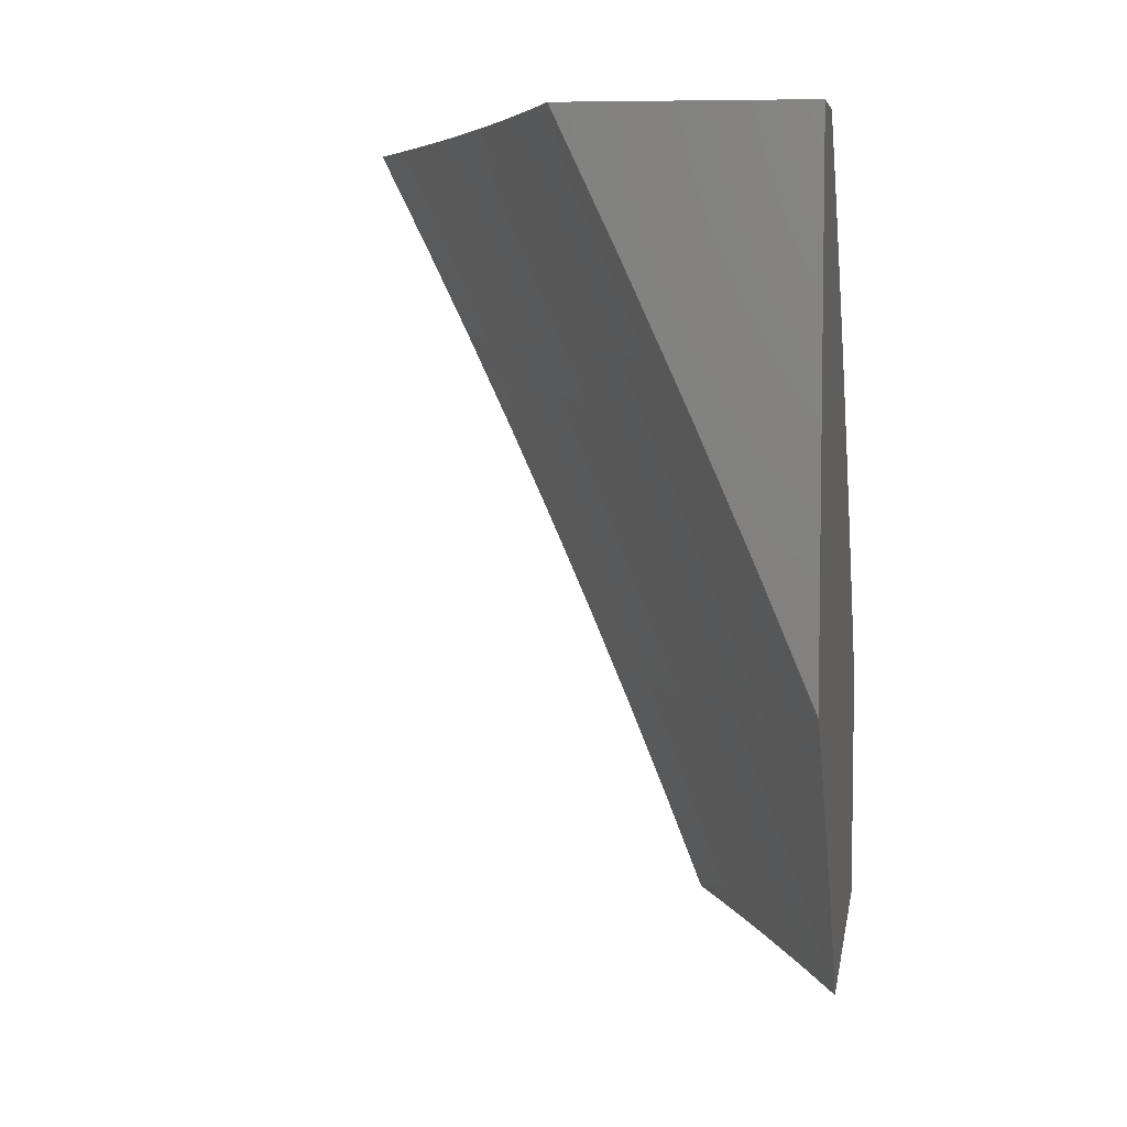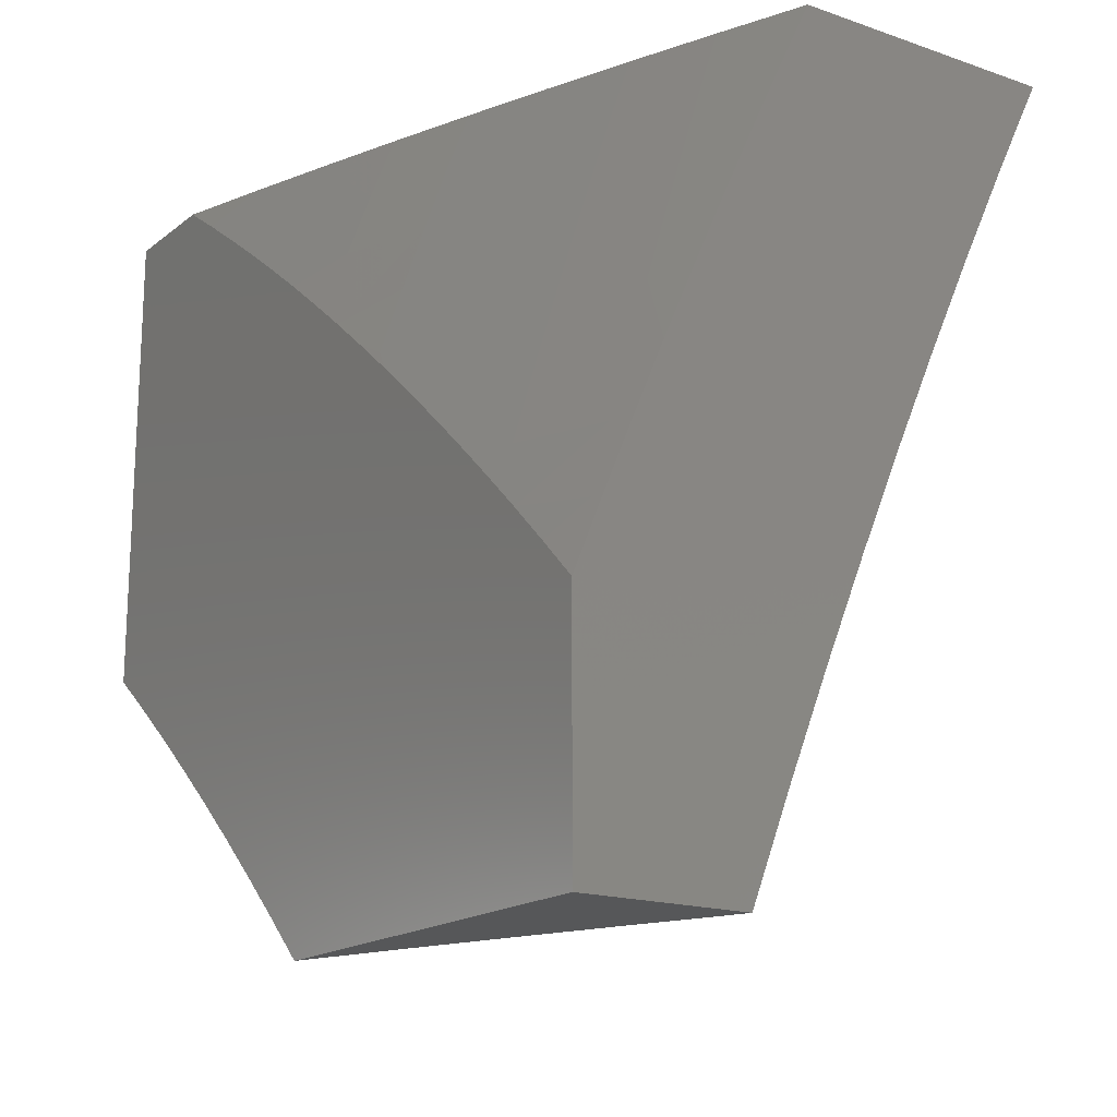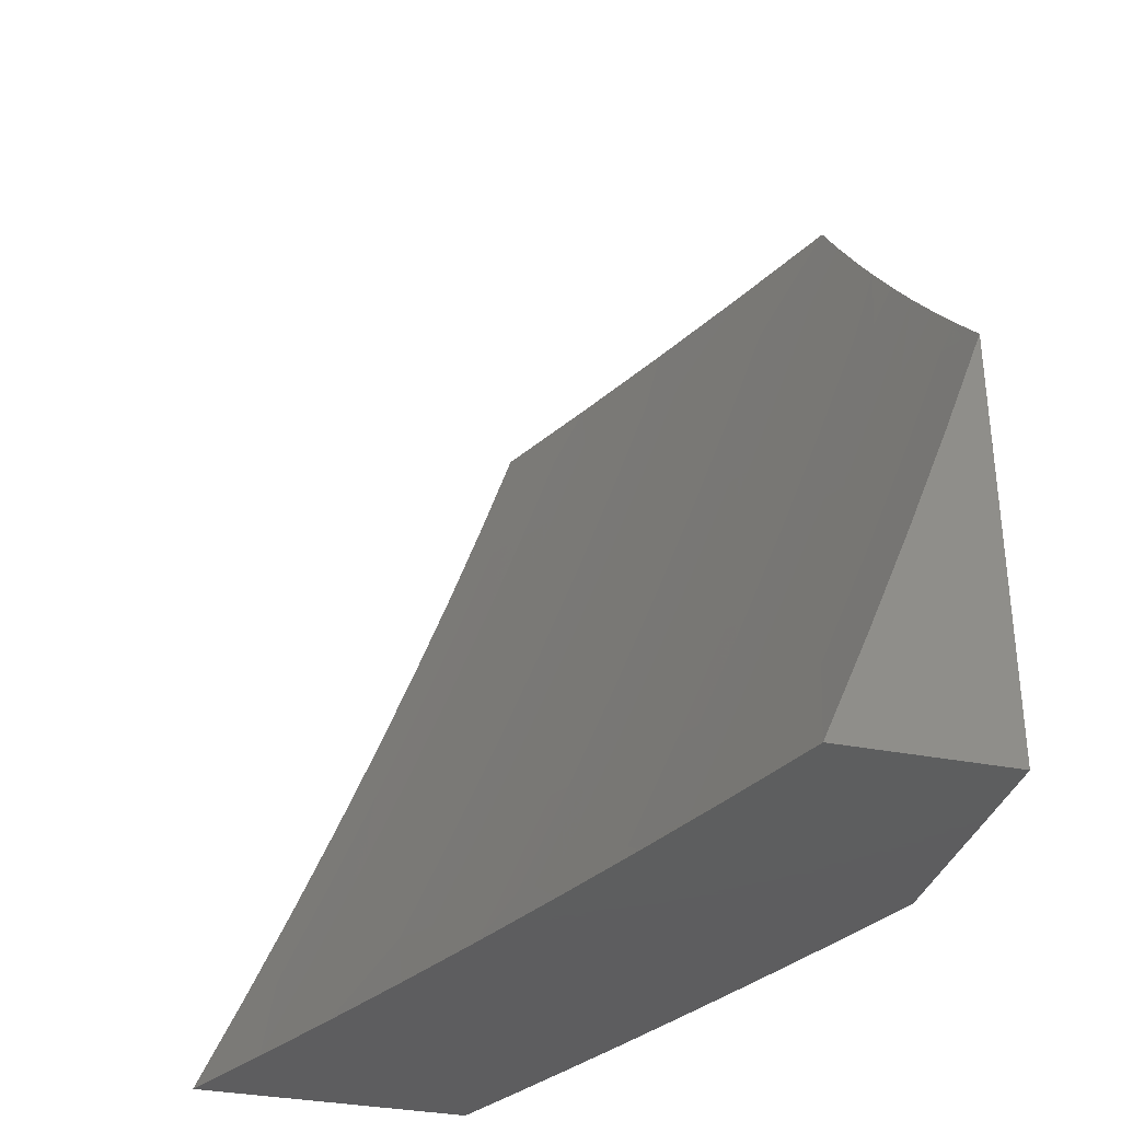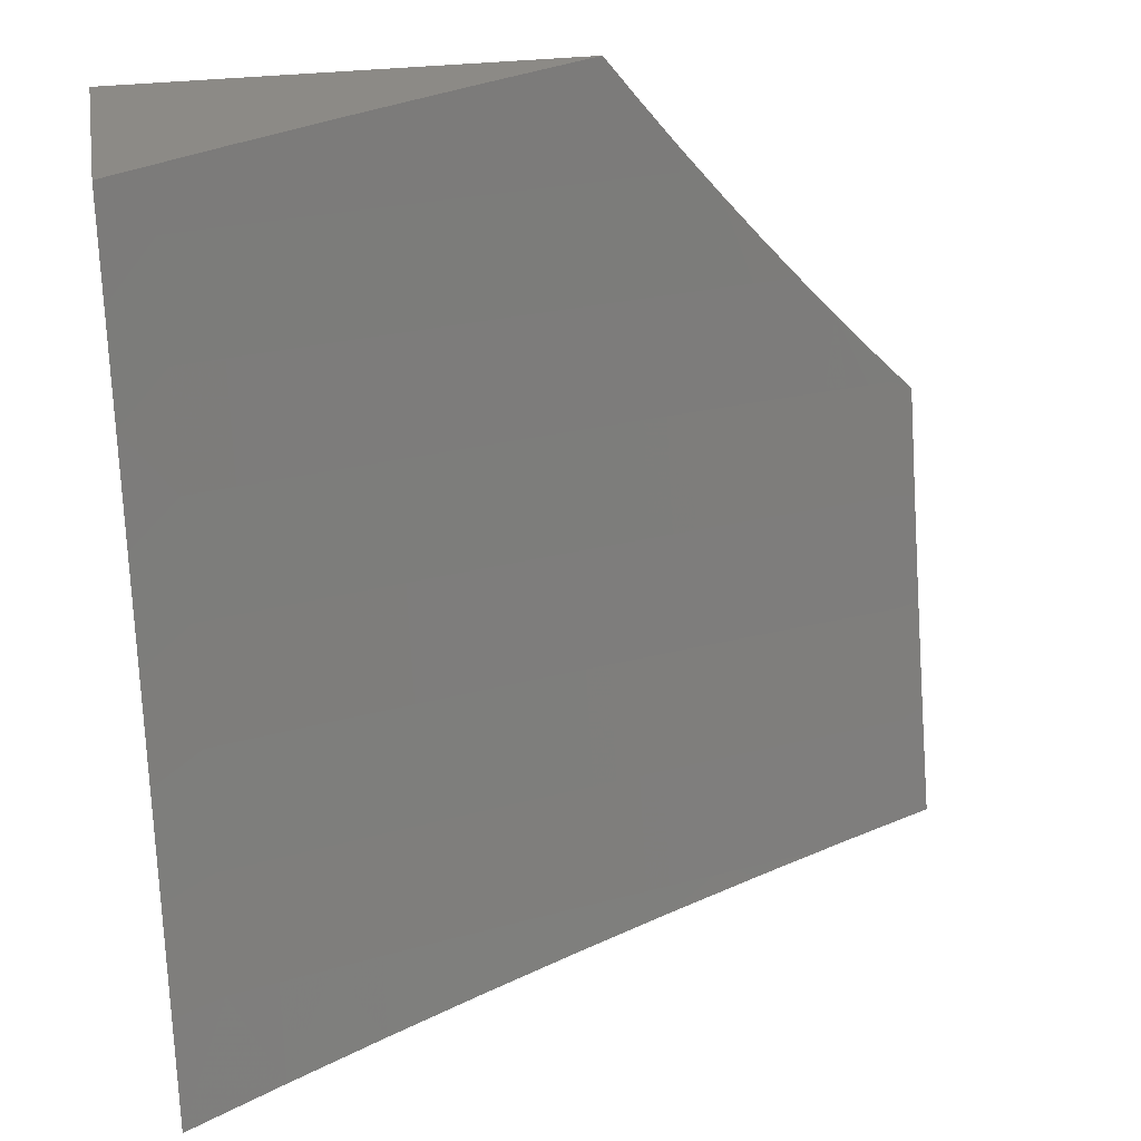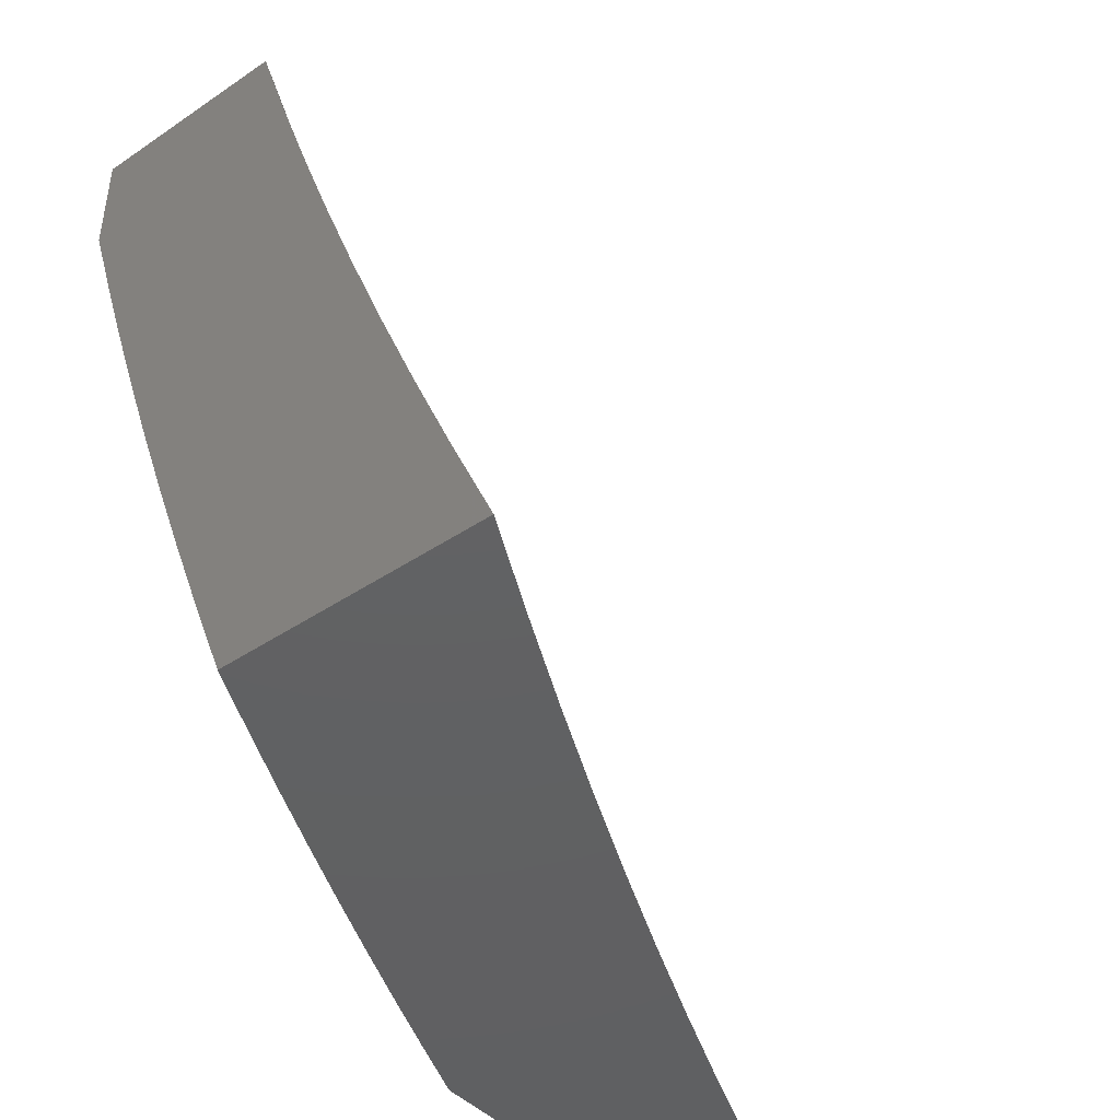
<metadata>
{"format":"stl","ext":"stl","renderer":"f3d","projection":"perspective","resolution":1024,"background":"white","views":[{"elev":6.2,"azim":-171.5,"up":"+Z"},{"elev":-17.2,"azim":-34.2,"up":"+Z"},{"elev":-33.4,"azim":165.0,"up":"+Y"},{"elev":32.2,"azim":80.5,"up":"+Y"},{"elev":-43.1,"azim":38.6,"up":"+Y"}]}
</metadata>
<code>
# stl→obj: 240 verts, 476 faces
v -9.848 -3.87 4
v -9.832 -3.878 4.032
v -9.793 -4 4
v -9.821 -3.874 4.063
v -9.743 -4 4.127
v -9.811 -3.87 4.095
v -9.8 -3.866 4.126
v -9.856 -3.727 4.126
v -9.845 -3.723 4.158
v -9.899 -3.585 4.158
v -9.888 -3.581 4.189
v -9.939 -3.442 4.189
v -9.928 -3.438 4.22
v -9.978 -3.298 4.22
v -9.966 -3.295 4.252
v -10 -3.184 4.262
v -9.955 -3.291 4.283
v -9.99 -3.149 4.315
v -9.944 -3.287 4.315
v -9.979 -3.146 4.346
v -9.932 -3.283 4.346
v -9.967 -3.142 4.377
v -9.92 -3.28 4.377
v -9.955 -3.138 4.409
v -9.909 -3.276 4.409
v -9.943 -3.134 4.44
v -9.897 -3.272 4.44
v -9.931 -3.131 4.471
v -9.885 -3.268 4.471
v -9.919 -3.127 4.503
v -9.873 -3.264 4.503
v -9.907 -3.123 4.534
v -9.861 -3.26 4.534
v -9.895 -3.119 4.565
v -9.849 -3.256 4.565
v -9.87 -3.111 4.628
v -9.824 -3.248 4.628
v -9.845 -3.103 4.69
v -9.799 -3.24 4.69
v -9.82 -3.095 4.752
v -9.774 -3.231 4.752
v -9.794 -3.087 4.814
v -9.748 -3.223 4.814
v -9.768 -3.079 4.876
v -9.722 -3.214 4.876
v -9.741 -3.071 4.938
v -9.695 -3.206 4.938
v -9.692 -3.127 5
v -9.649 -3.254 5
v -9.888 -3.74 4.032
v -9.9 -3.739 4
v -9.951 -3.608 4
v -9.942 -3.6 4.032
v -10 -3.476 4
v -9.994 -3.461 4.032
v -10 -3.419 4.054
v -9.983 -3.457 4.063
v -10 -3.362 4.107
v -9.972 -3.453 4.095
v -9.961 -3.45 4.126
v -9.921 -3.593 4.095
v -9.91 -3.589 4.126
v -9.867 -3.731 4.095
v -10 -3.303 4.16
v -9.95 -3.446 4.158
v -9.989 -3.302 4.189
v -10 -3.244 4.211
v -10 -3.124 4.311
v -10 -3.062 4.36
v -10 -3 4.408
v -9.937 -3 4.557
v -9.871 -3 4.706
v -9.804 -3 4.853
v -9.734 -3 5
v -9.648 -3.341 4.938
v -9.603 -3.38 5
v -9.598 -3.476 4.938
v -9.556 -3.505 5
v -9.546 -3.61 4.938
v -9.507 -3.63 5
v -9.491 -3.744 4.938
v -9.457 -3.754 5
v -9.435 -3.878 4.938
v -9.405 -3.877 5
v -9.351 -4 5
v -9.411 -4 4.877
v -9.461 -3.888 4.876
v -9.517 -3.754 4.876
v -9.543 -3.764 4.814
v -9.572 -3.62 4.876
v -9.597 -3.63 4.814
v -9.624 -3.485 4.876
v -9.65 -3.494 4.814
v -9.674 -3.35 4.876
v -9.7 -3.359 4.814
v -9.486 -3.899 4.814
v -9.471 -4 4.754
v -9.511 -3.909 4.752
v -9.536 -3.919 4.69
v -9.593 -3.784 4.69
v -9.617 -3.794 4.628
v -9.648 -3.649 4.69
v -9.672 -3.658 4.628
v -9.7 -3.513 4.69
v -9.725 -3.522 4.628
v -9.751 -3.377 4.69
v -9.775 -3.385 4.628
v -9.528 -4 4.63
v -9.56 -3.929 4.628
v -9.641 -3.803 4.565
v -9.696 -3.667 4.565
v -9.749 -3.53 4.565
v -9.8 -3.394 4.565
v -9.584 -3.939 4.565
v -9.584 -4 4.505
v -9.596 -3.944 4.534
v -9.608 -3.949 4.503
v -9.665 -3.813 4.503
v -9.677 -3.817 4.471
v -9.72 -3.676 4.503
v -9.732 -3.681 4.471
v -9.773 -3.539 4.503
v -9.785 -3.543 4.471
v -9.824 -3.402 4.503
v -9.836 -3.406 4.471
v -9.639 -4 4.38
v -9.631 -3.959 4.44
v -9.619 -3.954 4.471
v -9.692 -4 4.254
v -9.676 -3.977 4.315
v -9.665 -3.973 4.346
v -9.654 -3.968 4.377
v -9.723 -3.835 4.346
v -9.712 -3.831 4.377
v -9.767 -3.694 4.377
v -9.755 -3.689 4.409
v -9.809 -3.552 4.409
v -9.797 -3.548 4.44
v -9.848 -3.41 4.44
v -9.72 -3.996 4.189
v -9.709 -3.991 4.22
v -9.699 -3.987 4.252
v -9.768 -3.853 4.22
v -9.757 -3.849 4.252
v -9.812 -3.711 4.252
v -9.801 -3.707 4.283
v -9.855 -3.569 4.283
v -9.843 -3.564 4.315
v -9.894 -3.426 4.315
v -9.883 -3.422 4.346
v -9.878 -3.736 4.063
v -9.931 -3.596 4.063
v -9.789 -3.862 4.158
v -9.779 -3.857 4.189
v -9.834 -3.719 4.189
v -9.823 -3.715 4.22
v -9.866 -3.573 4.252
v -9.906 -3.43 4.283
v -9.745 -3.844 4.283
v -9.687 -3.982 4.283
v -9.734 -3.84 4.315
v -9.79 -3.702 4.315
v -9.778 -3.698 4.346
v -9.82 -3.556 4.377
v -9.86 -3.414 4.409
v -9.7 -3.826 4.409
v -9.642 -3.963 4.409
v -9.689 -3.822 4.44
v -9.744 -3.685 4.44
v -9.653 -3.808 4.534
v -9.708 -3.672 4.534
v -9.761 -3.535 4.534
v -9.812 -3.398 4.534
v -9.568 -3.774 4.752
v -9.623 -3.639 4.752
v -9.675 -3.504 4.752
v -9.725 -3.368 4.752
v -9.877 -3.577 4.22
v -9.832 -3.56 4.346
v -9.917 -3.434 4.252
v -9.871 -3.418 4.377
v -9.688 -4 5
v -9.731 -3.894 5
v -9.729 -4 4.913
v -9.767 -3.908 4.913
v -9.77 -4 4.827
v -9.802 -3.922 4.826
v -9.81 -4 4.739
v -9.837 -3.936 4.738
v -9.85 -4 4.652
v -9.871 -3.949 4.65
v -9.888 -4 4.564
v -9.904 -3.962 4.562
v -9.926 -4 4.475
v -9.937 -3.975 4.474
v -9.964 -4 4.387
v -9.969 -3.988 4.386
v -10 -4 4.298
v -10 -3.95 4.347
v -10 -3.9 4.395
v -9.98 -3.866 4.474
v -9.947 -3.853 4.562
v -10 -3.798 4.489
v -9.989 -3.744 4.562
v -10 -3.746 4.535
v -10 -3.693 4.58
v -9.955 -3.731 4.65
v -9.996 -3.622 4.65
v -9.921 -3.718 4.738
v -9.961 -3.61 4.738
v -9.886 -3.705 4.826
v -9.926 -3.597 4.826
v -9.851 -3.692 4.913
v -9.89 -3.584 4.913
v -9.853 -3.573 5
v -9.892 -3.465 5
v -9.773 -3.787 5
v -9.81 -3.8 4.913
v -9.845 -3.813 4.826
v -9.88 -3.827 4.738
v -9.914 -3.84 4.65
v -9.814 -3.68 5
v -9.929 -3.476 4.913
v -9.929 -3.357 5
v -9.966 -3.367 4.913
v -9.965 -3.248 5
v -10 -3.253 4.922
v -10 -3.196 4.961
v -10 -3.139 5
v -10 -3.31 4.881
v -10 -3.366 4.84
v -10 -3.422 4.799
v -10 -3.477 4.756
v -9.965 -3.488 4.826
v -10 -3.532 4.713
v -10 -3.586 4.67
v -10 -3.64 4.625
v -10 -3.849 4.442
v -10 -3 5
v -10 -4 4
f 1 2 3
f 3 2 4
f 3 4 5
f 5 4 6
f 5 6 7
f 7 6 8
f 7 8 9
f 9 8 10
f 9 10 11
f 11 10 12
f 11 12 13
f 13 12 14
f 13 14 15
f 15 14 16
f 15 16 17
f 17 16 18
f 17 18 19
f 19 18 20
f 19 20 21
f 21 20 22
f 21 22 23
f 23 22 24
f 23 24 25
f 25 24 26
f 25 26 27
f 27 26 28
f 27 28 29
f 29 28 30
f 29 30 31
f 31 30 32
f 31 32 33
f 33 32 34
f 33 34 35
f 35 34 36
f 35 36 37
f 37 36 38
f 37 38 39
f 39 38 40
f 39 40 41
f 41 40 42
f 41 42 43
f 43 42 44
f 43 44 45
f 45 44 46
f 45 46 47
f 47 46 48
f 47 48 49
f 2 1 50
f 50 1 51
f 50 51 52
f 50 52 53
f 53 52 54
f 53 54 55
f 55 54 56
f 55 56 57
f 57 56 58
f 57 58 59
f 59 58 60
f 59 60 61
f 61 60 62
f 61 62 63
f 63 62 8
f 63 8 6
f 58 64 60
f 60 64 65
f 60 65 62
f 62 65 10
f 62 10 8
f 65 64 66
f 66 64 67
f 66 67 14
f 14 67 16
f 16 68 18
f 18 68 20
f 68 69 20
f 20 69 22
f 69 70 22
f 22 70 24
f 71 28 70
f 70 28 26
f 70 26 24
f 72 36 71
f 71 36 34
f 71 34 32
f 73 40 72
f 72 40 38
f 72 38 36
f 74 46 73
f 73 46 44
f 73 44 42
f 74 48 46
f 47 49 75
f 75 49 76
f 75 76 77
f 77 76 78
f 77 78 79
f 79 78 80
f 79 80 81
f 81 80 82
f 81 82 83
f 83 82 84
f 83 84 85
f 85 86 83
f 83 86 87
f 83 87 88
f 88 87 89
f 88 89 90
f 90 89 91
f 90 91 92
f 92 91 93
f 92 93 94
f 94 93 95
f 94 95 45
f 45 95 43
f 87 86 96
f 96 86 97
f 96 97 98
f 98 97 99
f 98 99 100
f 100 99 101
f 100 101 102
f 102 101 103
f 102 103 104
f 104 103 105
f 104 105 106
f 106 105 107
f 106 107 39
f 39 107 37
f 97 108 99
f 99 108 109
f 99 109 101
f 101 109 110
f 101 110 103
f 103 110 111
f 103 111 105
f 105 111 112
f 105 112 107
f 107 112 113
f 107 113 37
f 37 113 35
f 109 108 114
f 114 108 115
f 114 115 116
f 116 115 117
f 116 117 118
f 118 117 119
f 118 119 120
f 120 119 121
f 120 121 122
f 122 121 123
f 122 123 124
f 124 123 125
f 124 125 31
f 31 125 29
f 126 127 115
f 115 127 128
f 115 128 117
f 117 128 119
f 129 130 126
f 126 130 131
f 126 131 132
f 132 131 133
f 132 133 134
f 134 133 135
f 134 135 136
f 136 135 137
f 136 137 138
f 138 137 139
f 138 139 125
f 125 139 29
f 5 140 129
f 129 140 141
f 129 141 142
f 142 141 143
f 142 143 144
f 144 143 145
f 144 145 146
f 146 145 147
f 146 147 148
f 148 147 149
f 148 149 150
f 150 149 21
f 150 21 23
f 63 6 4
f 4 2 151
f 151 2 50
f 151 50 152
f 152 50 53
f 152 53 57
f 57 53 55
f 140 5 153
f 153 5 7
f 153 7 9
f 141 140 154
f 154 140 153
f 154 153 155
f 155 153 9
f 155 9 11
f 141 154 143
f 143 154 156
f 143 156 145
f 145 156 157
f 145 157 147
f 147 157 158
f 147 158 149
f 149 158 19
f 149 19 21
f 156 154 155
f 144 159 160
f 160 159 130
f 160 130 129
f 131 130 161
f 161 130 159
f 161 159 162
f 162 159 146
f 162 146 148
f 159 144 146
f 131 161 133
f 133 161 163
f 133 163 135
f 135 163 164
f 135 164 137
f 137 164 165
f 137 165 139
f 139 165 27
f 139 27 29
f 163 161 162
f 134 166 167
f 167 166 127
f 167 127 126
f 128 127 168
f 168 127 166
f 168 166 169
f 169 166 136
f 169 136 138
f 166 134 136
f 121 119 168
f 168 119 128
f 121 168 169
f 114 116 170
f 170 116 118
f 170 118 171
f 171 118 120
f 171 120 172
f 172 120 122
f 172 122 173
f 173 122 124
f 173 124 33
f 33 124 31
f 109 114 110
f 110 114 170
f 110 170 111
f 111 170 171
f 111 171 112
f 112 171 172
f 112 172 113
f 113 172 173
f 113 173 35
f 35 173 33
f 96 98 174
f 174 98 100
f 174 100 175
f 175 100 102
f 175 102 176
f 176 102 104
f 176 104 177
f 177 104 106
f 177 106 41
f 41 106 39
f 87 96 89
f 89 96 174
f 89 174 91
f 91 174 175
f 91 175 93
f 93 175 176
f 93 176 95
f 95 176 177
f 95 177 43
f 43 177 41
f 79 81 88
f 88 81 83
f 79 88 90
f 126 132 167
f 167 132 134
f 129 142 160
f 160 142 144
f 61 63 151
f 151 63 4
f 61 151 152
f 156 155 178
f 178 155 11
f 178 11 13
f 163 162 179
f 179 162 148
f 179 148 150
f 123 121 169
f 123 169 138
f 77 79 90
f 77 90 92
f 59 61 152
f 59 152 57
f 12 10 65
f 156 178 157
f 157 178 180
f 157 180 158
f 158 180 17
f 158 17 19
f 180 178 13
f 163 179 164
f 164 179 181
f 164 181 165
f 165 181 25
f 165 25 27
f 181 179 150
f 125 123 138
f 75 77 92
f 75 92 94
f 14 12 66
f 66 12 65
f 17 180 15
f 15 180 13
f 25 181 23
f 23 181 150
f 47 75 94
f 47 94 45
f 71 32 30
f 30 28 71
f 73 42 40
f 182 183 184
f 184 183 185
f 184 185 186
f 186 185 187
f 186 187 188
f 188 187 189
f 188 189 190
f 190 189 191
f 190 191 192
f 192 191 193
f 192 193 194
f 194 193 195
f 194 195 196
f 196 195 197
f 196 197 198
f 198 197 199
f 199 197 200
f 200 197 195
f 200 195 201
f 201 195 202
f 201 202 203
f 203 202 204
f 203 204 205
f 205 204 206
f 206 204 207
f 206 207 208
f 208 207 209
f 208 209 210
f 210 209 211
f 210 211 212
f 212 211 213
f 212 213 214
f 214 213 215
f 214 215 216
f 183 217 185
f 185 217 218
f 185 218 187
f 187 218 219
f 187 219 189
f 189 219 220
f 189 220 191
f 191 220 221
f 191 221 193
f 193 221 202
f 193 202 195
f 217 222 218
f 218 222 213
f 218 213 211
f 222 215 213
f 214 216 223
f 223 216 224
f 223 224 225
f 225 224 226
f 225 226 227
f 227 226 228
f 228 226 229
f 227 230 225
f 225 230 231
f 225 231 232
f 233 234 232
f 232 234 223
f 232 223 225
f 233 235 234
f 234 235 212
f 234 212 214
f 212 235 210
f 210 235 236
f 210 236 208
f 208 236 237
f 208 237 206
f 203 238 201
f 201 238 200
f 218 211 219
f 219 211 209
f 219 209 220
f 220 209 207
f 220 207 221
f 221 207 204
f 221 204 202
f 223 234 214
f 74 73 239
f 239 73 72
f 239 72 71
f 71 70 239
f 54 52 240
f 240 52 51
f 240 51 1
f 1 3 240
f 69 231 70
f 70 231 230
f 70 230 227
f 231 69 232
f 232 69 68
f 232 68 233
f 233 68 235
f 235 68 16
f 235 16 236
f 236 16 67
f 236 67 237
f 237 67 64
f 237 64 206
f 206 64 58
f 206 58 205
f 205 58 203
f 203 58 56
f 203 56 238
f 238 56 54
f 238 54 200
f 200 54 199
f 199 54 240
f 199 240 198
f 227 228 70
f 70 228 239
f 239 228 229
f 85 84 182
f 182 84 82
f 182 82 183
f 183 82 80
f 183 80 217
f 217 80 78
f 217 78 222
f 222 78 76
f 222 76 215
f 215 76 49
f 215 49 216
f 216 49 224
f 224 49 48
f 224 48 226
f 226 48 74
f 226 74 229
f 229 74 239
f 240 3 198
f 198 3 5
f 198 5 196
f 196 5 129
f 196 129 194
f 194 129 192
f 192 129 126
f 192 126 190
f 190 126 115
f 190 115 188
f 188 115 186
f 186 115 108
f 186 108 184
f 184 108 97
f 184 97 182
f 182 97 86
f 182 86 85

</code>
